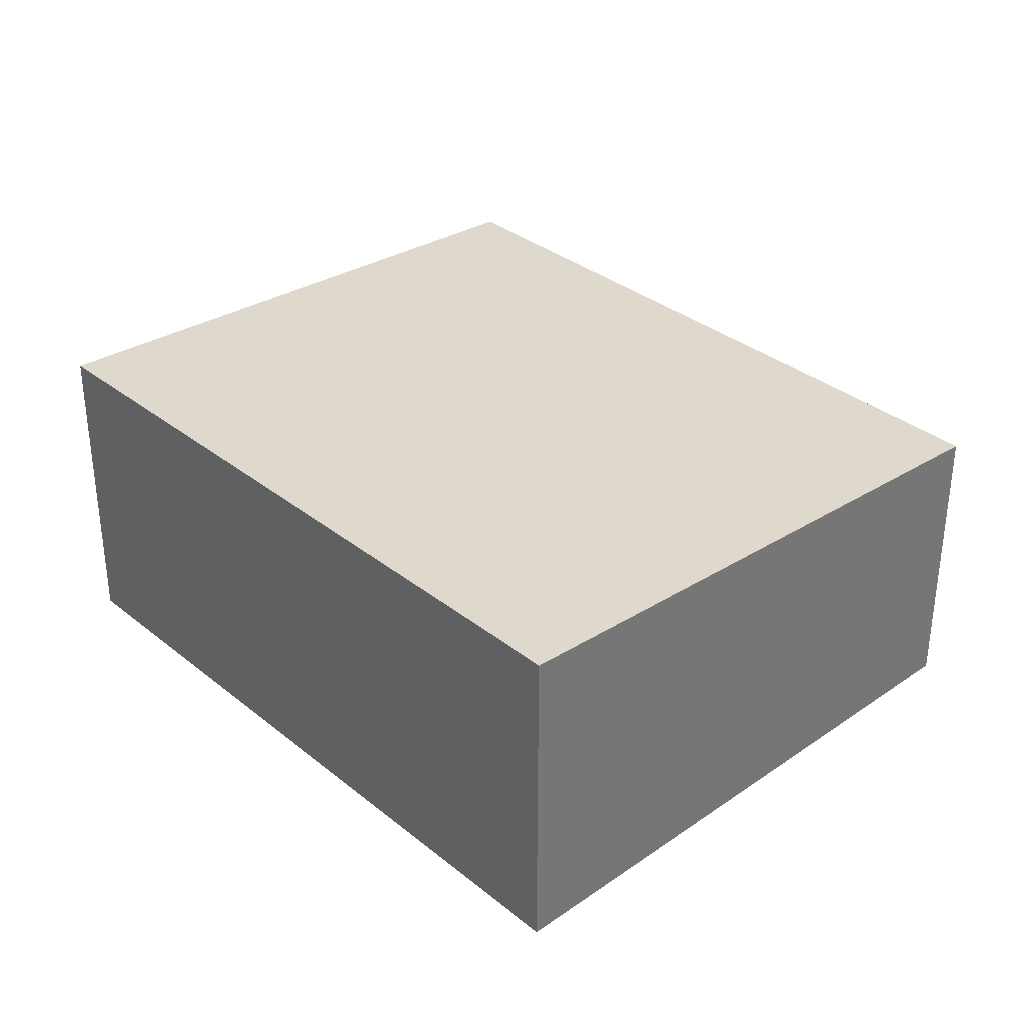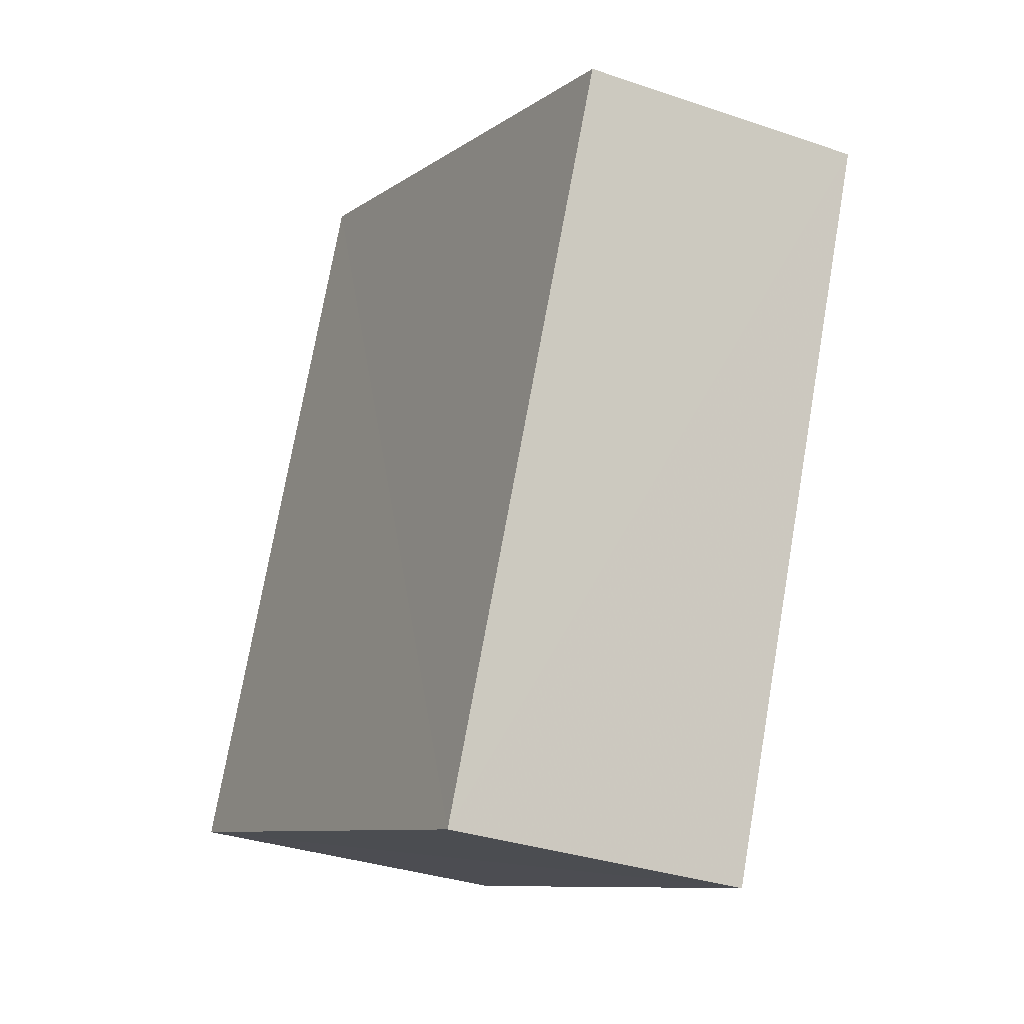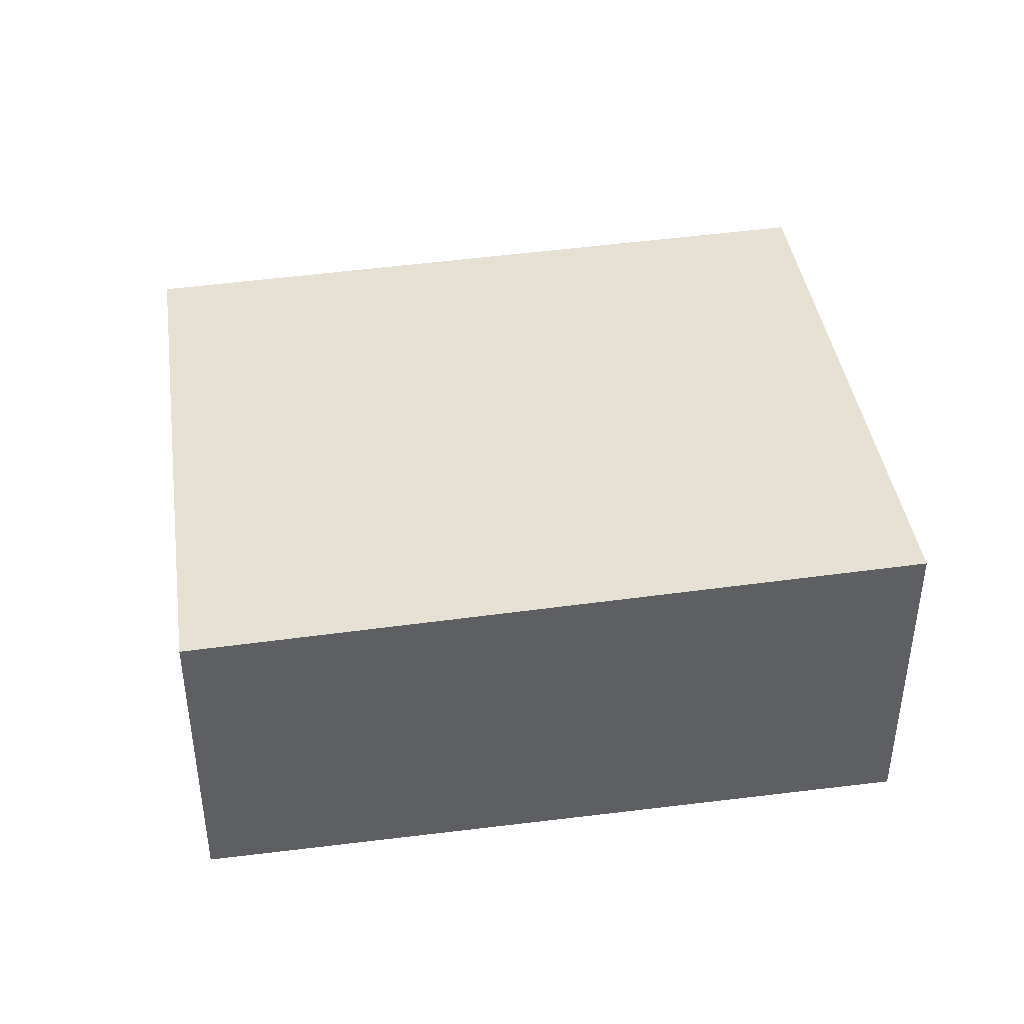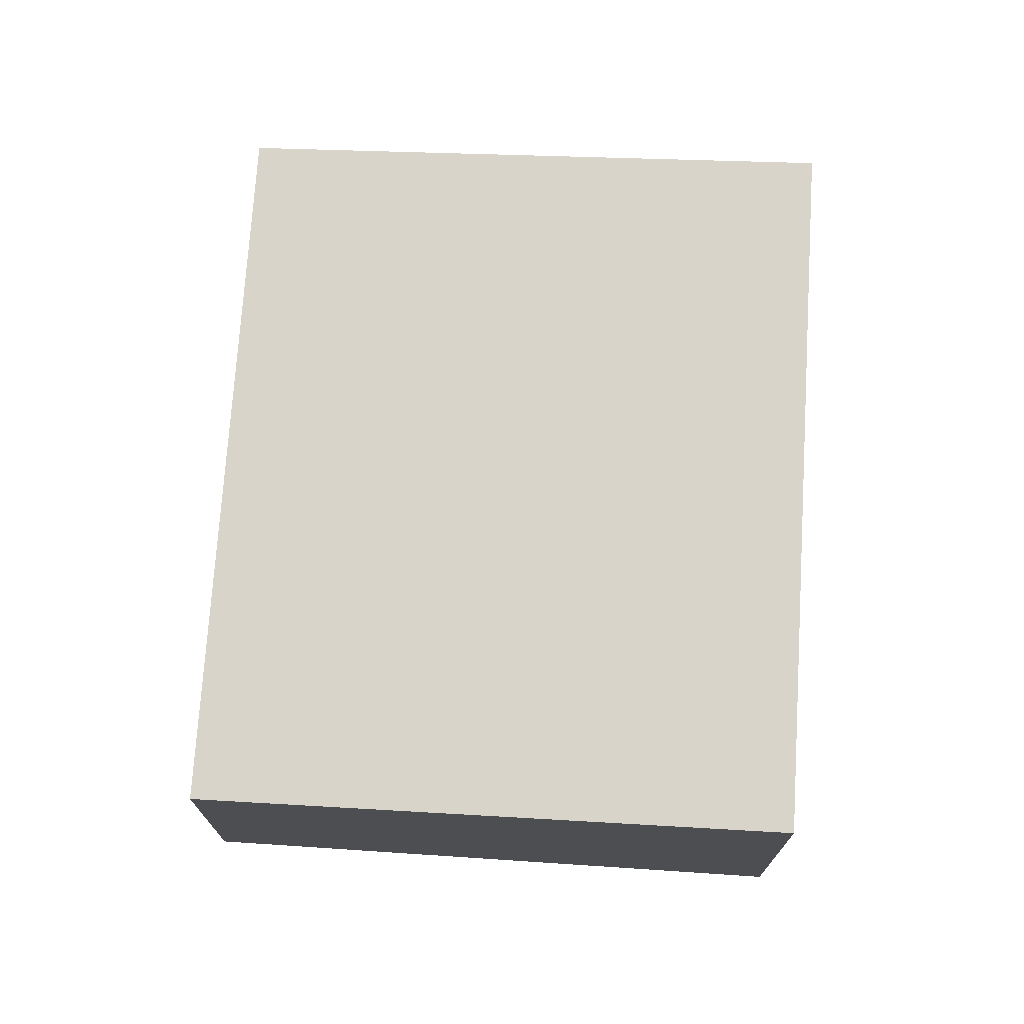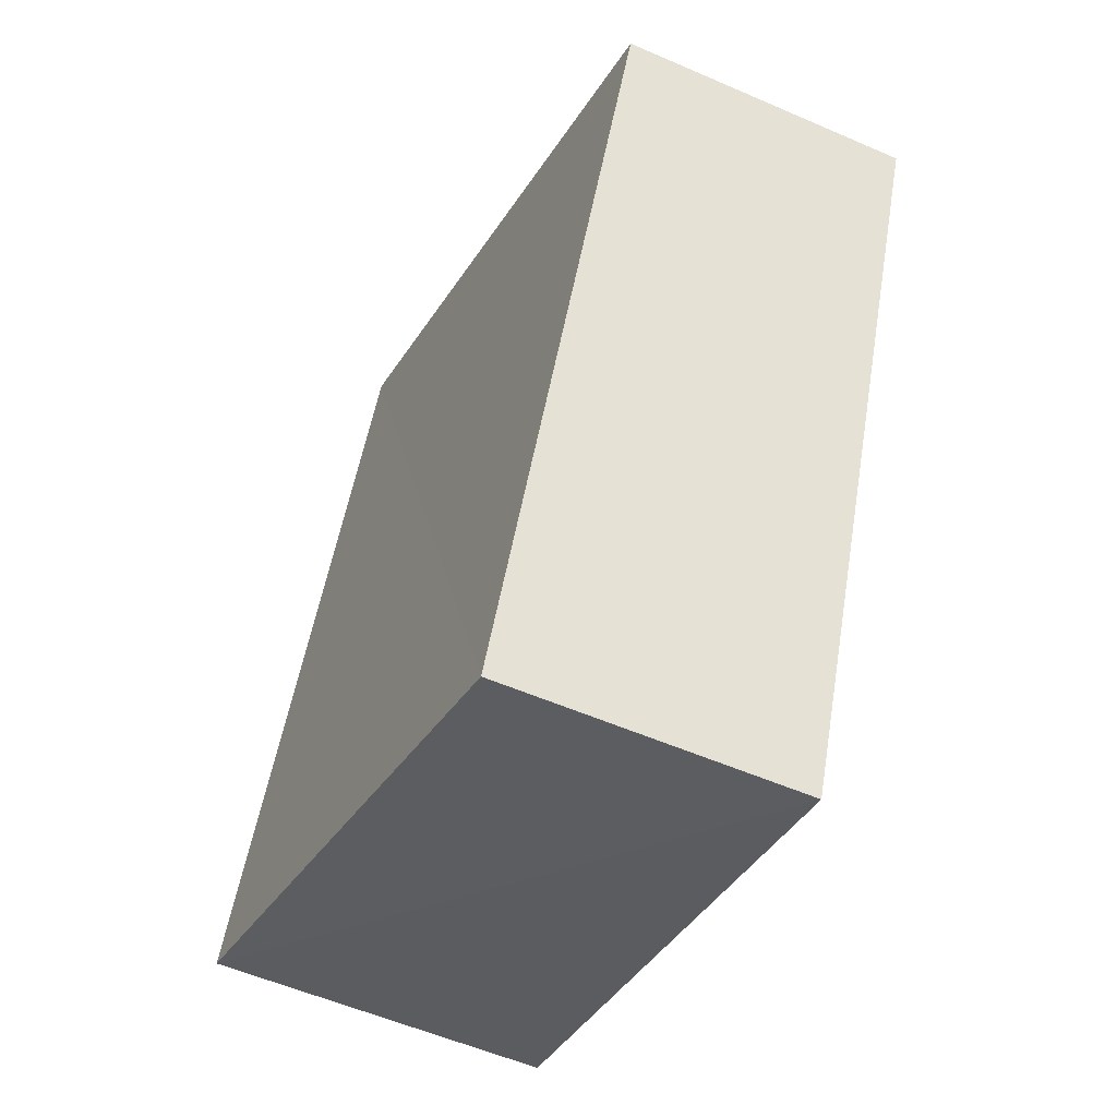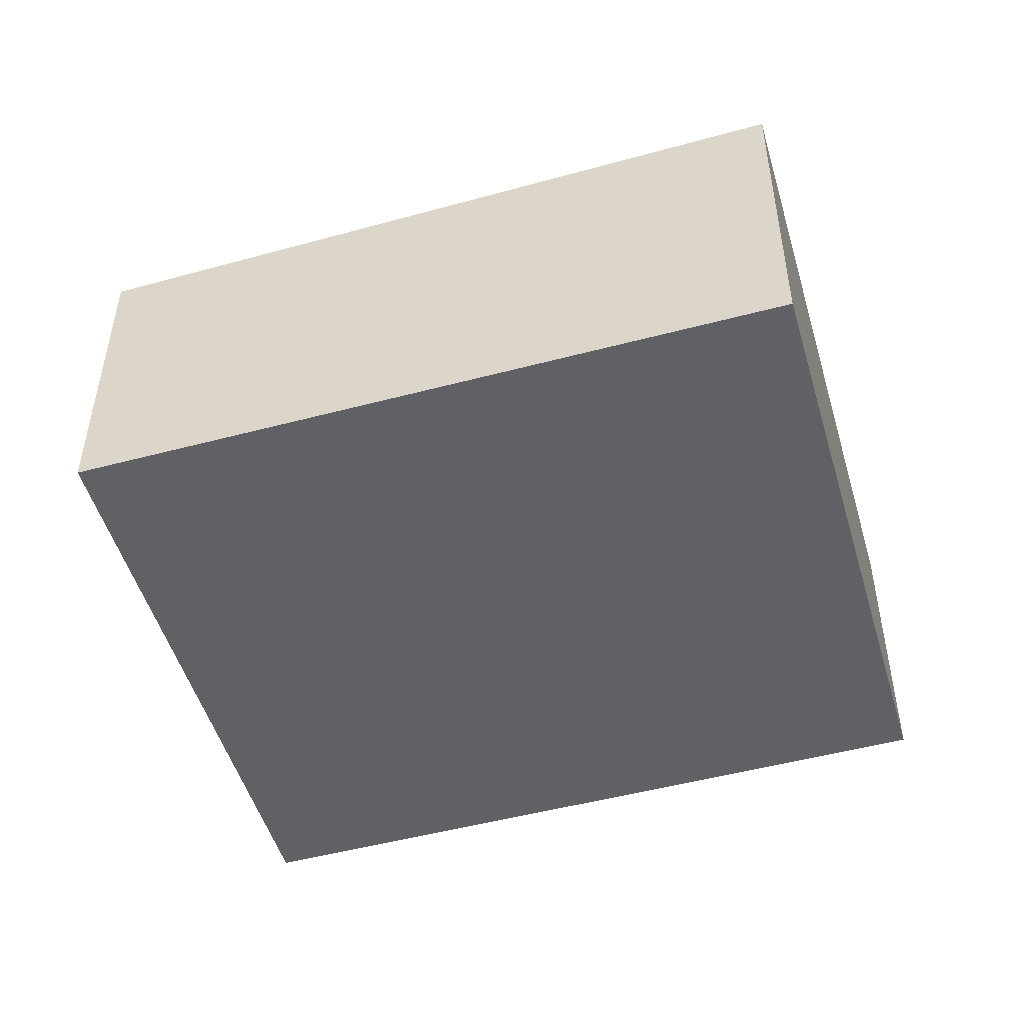
<metadata>
{"format":"obj","ext":"obj","renderer":"f3d","projection":"perspective","resolution":1024,"background":"white","views":[{"elev":35.0,"azim":-65.4,"up":"+Z"},{"elev":-33.2,"azim":64.6,"up":"+Y"},{"elev":43.7,"azim":-120.6,"up":"+Z"},{"elev":72.9,"azim":161.1,"up":"+Z"},{"elev":-57.1,"azim":65.7,"up":"+Y"},{"elev":-50.2,"azim":-96.3,"up":"+Z"}]}
</metadata>
<code>
v 8.49e+04 4.469e+05 -0.027
v 8.49e+04 4.469e+05 -0.027
v 8.49e+04 4.469e+05 -0.027
v 8.49e+04 4.468e+05 -0.027
v 8.49e+04 4.469e+05 2.628
v 8.49e+04 4.469e+05 2.741
v 8.49e+04 4.469e+05 2.316
v 8.49e+04 4.468e+05 2.428
f 1 2 3 4
f 5 2 1 6
f 7 3 2 5
f 6 1 4 8
f 8 4 3 7
f 8 7 5 6

</code>
